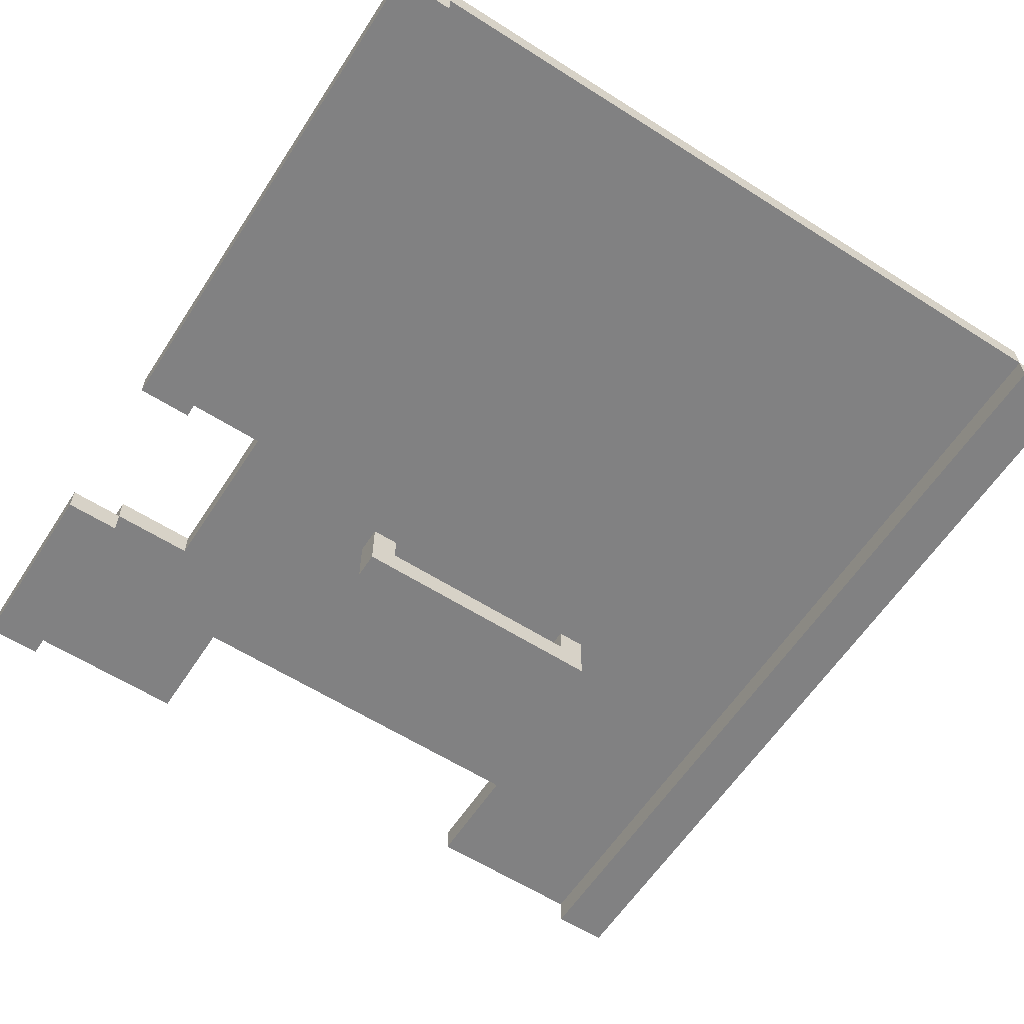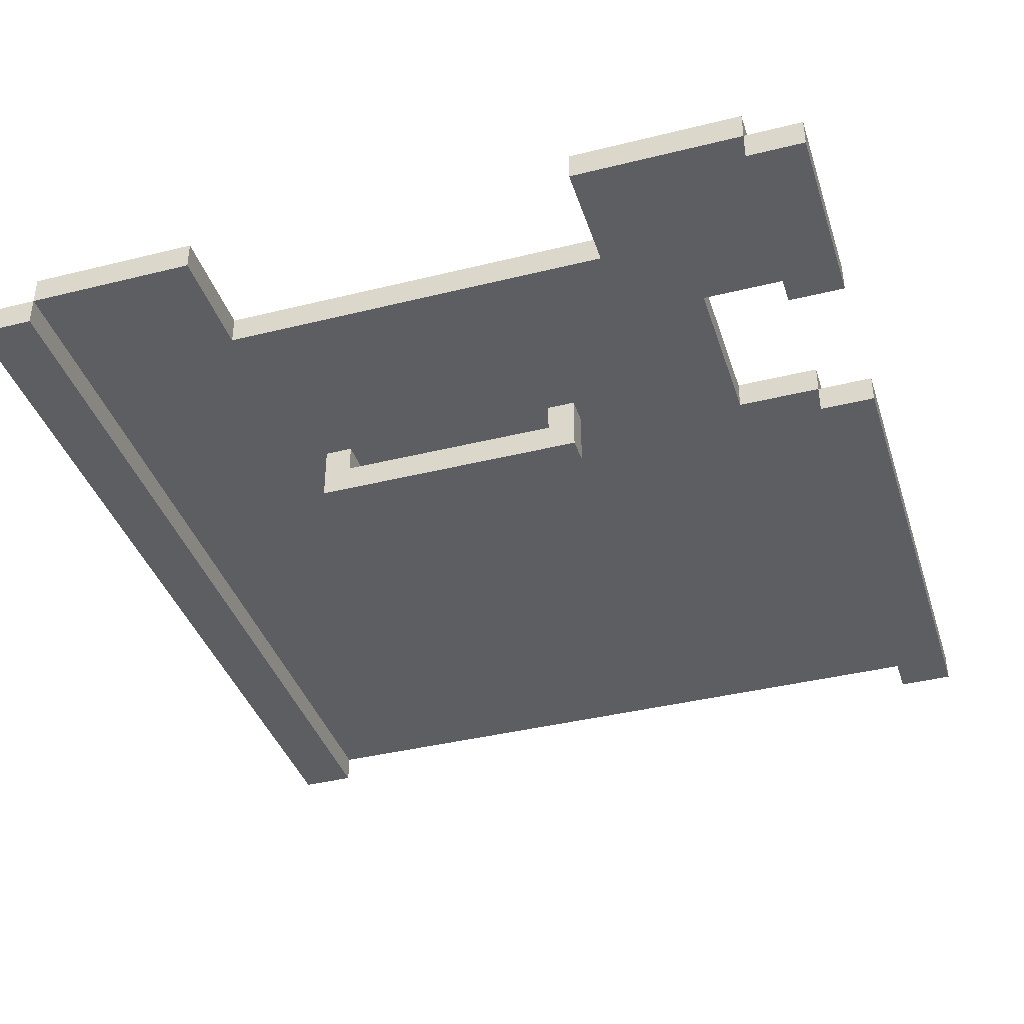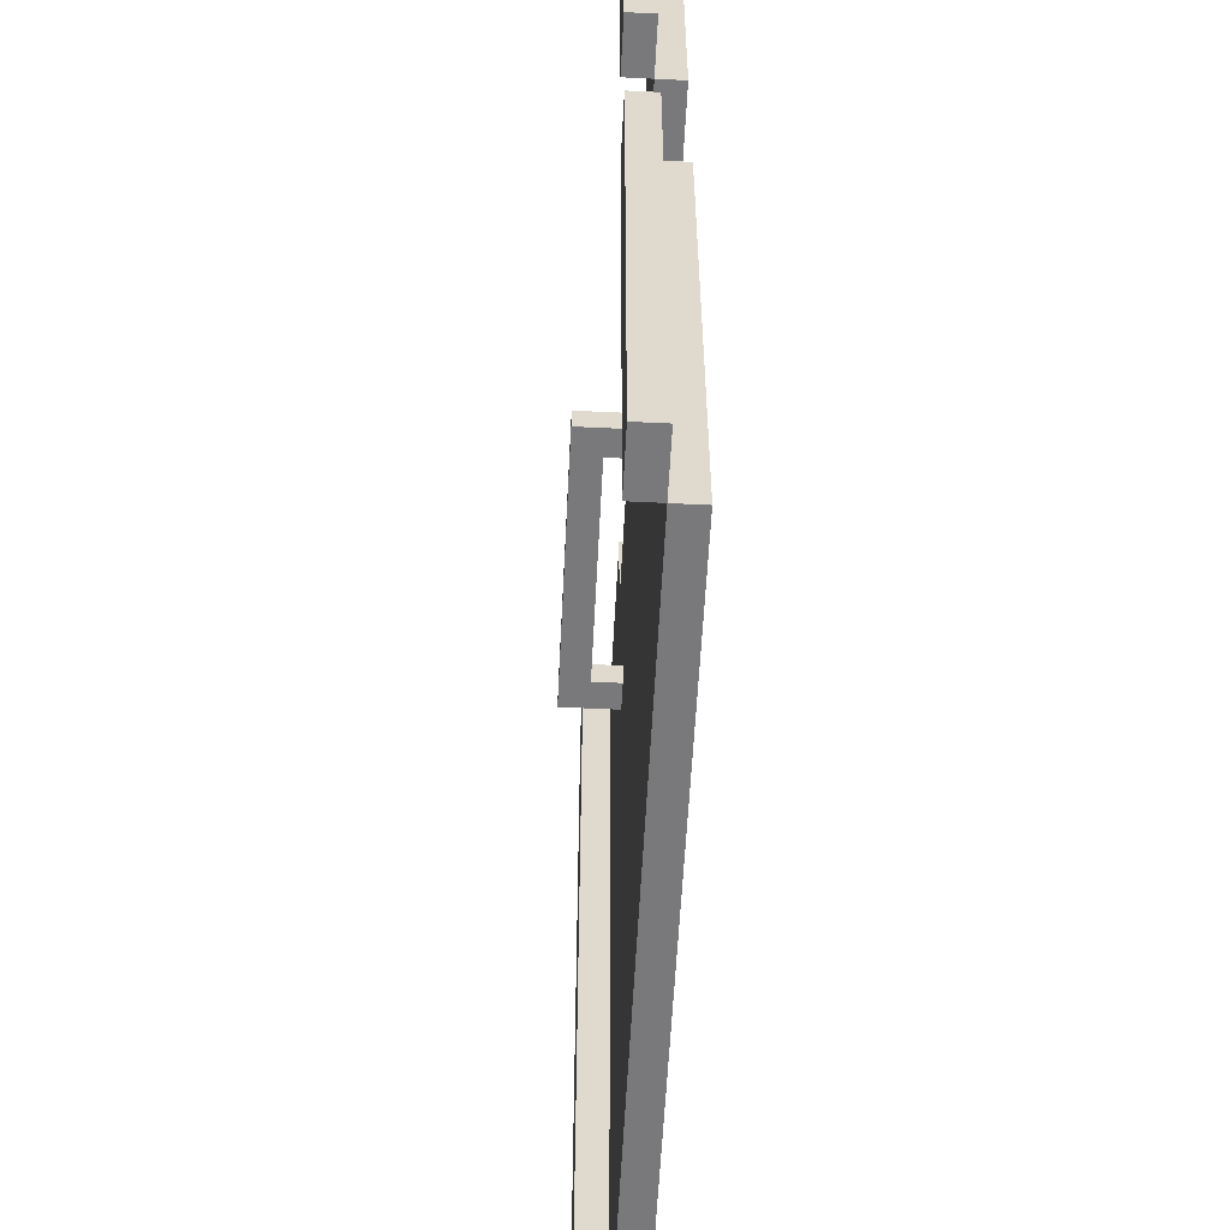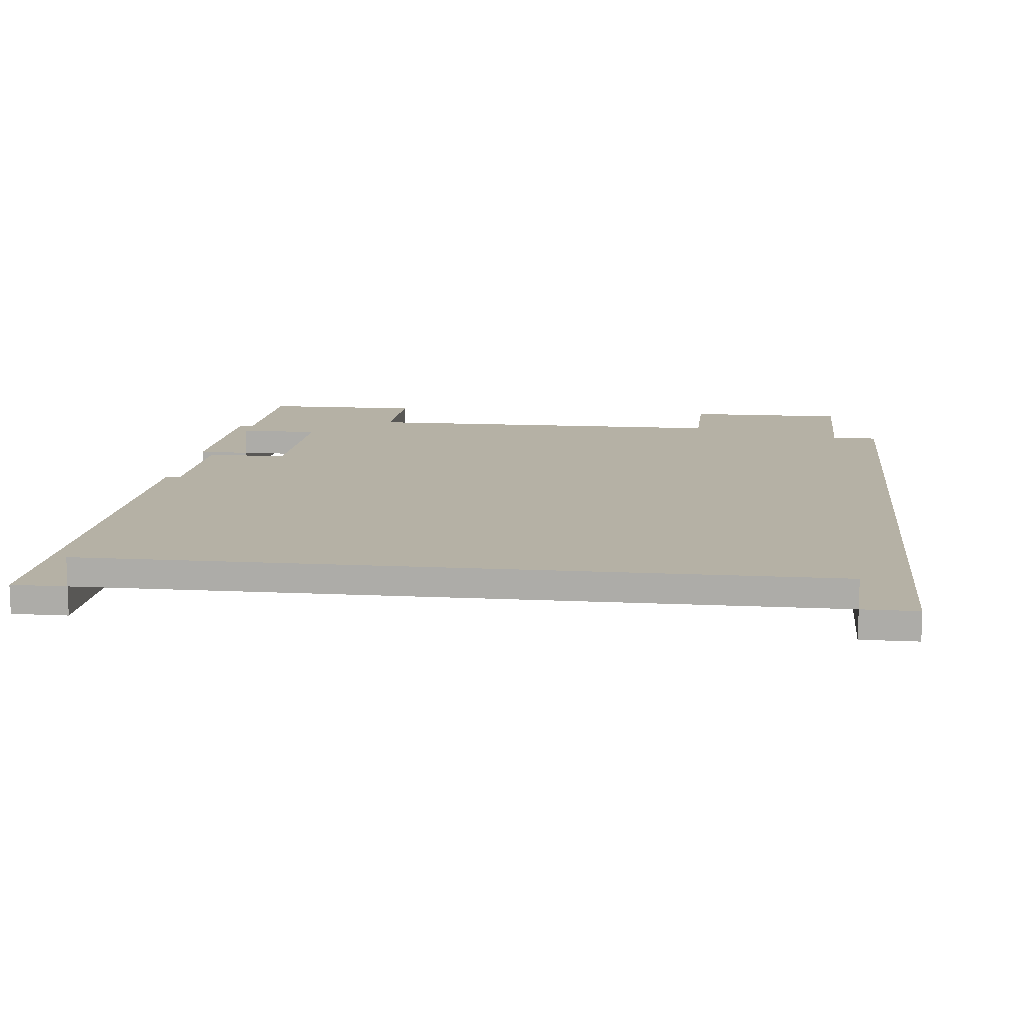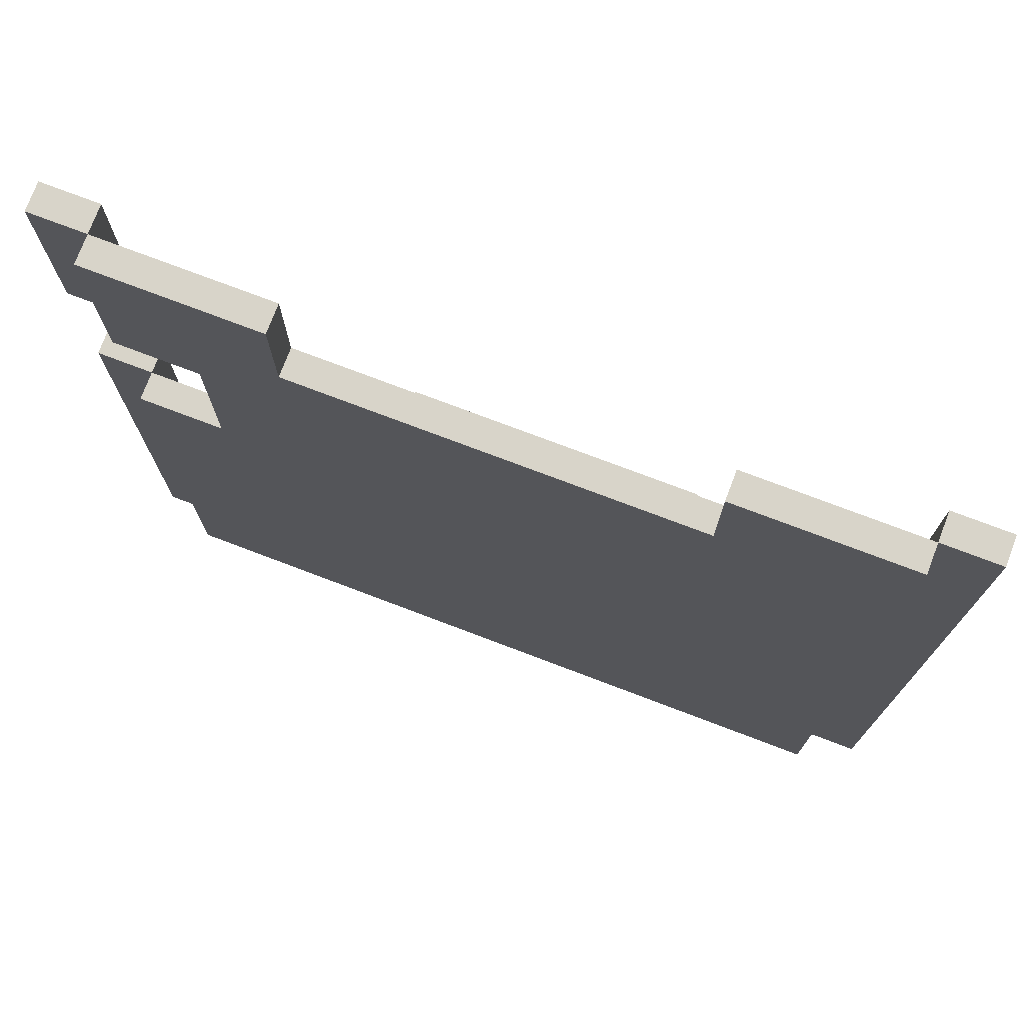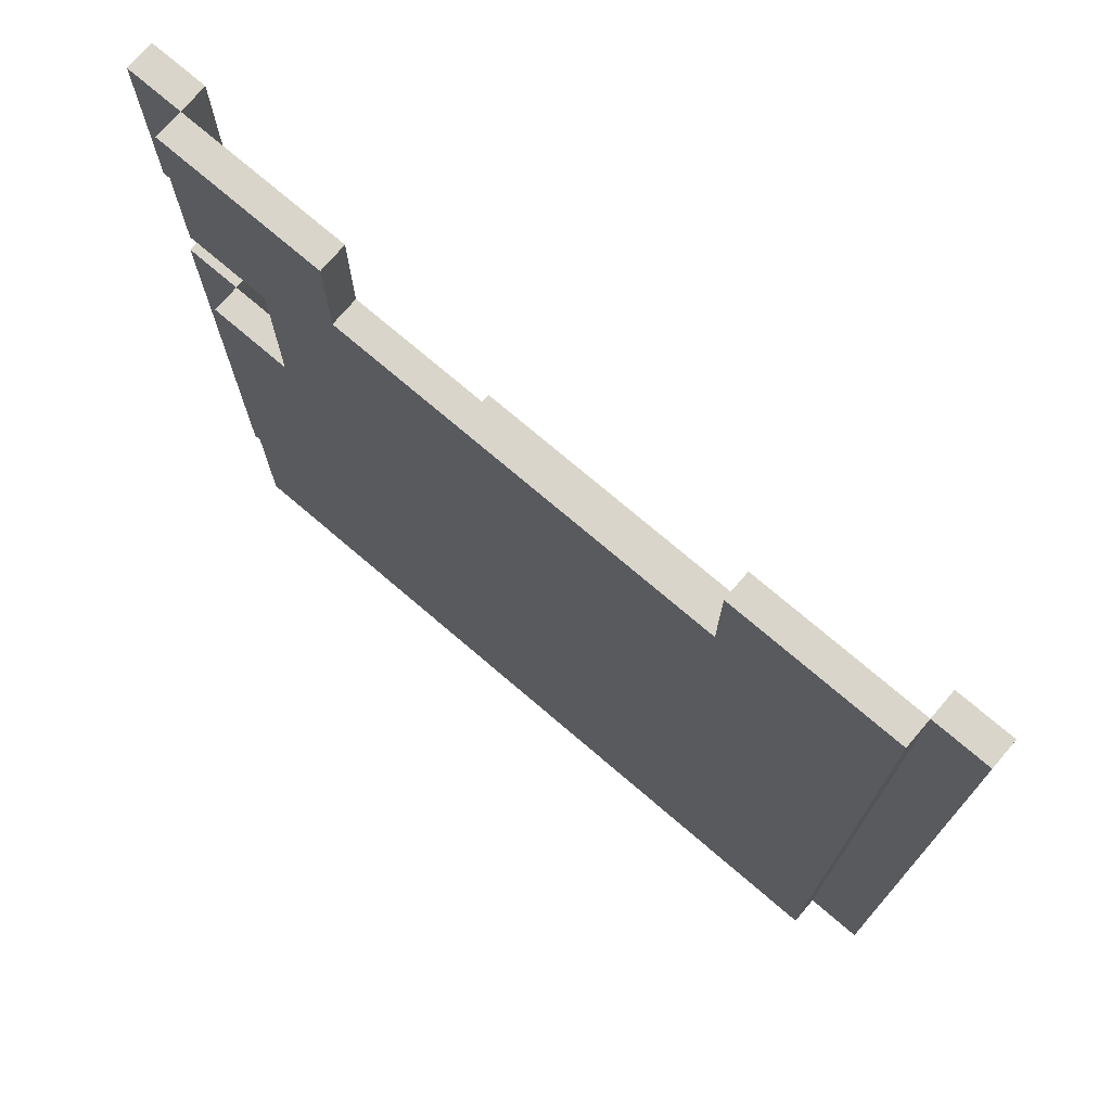
<metadata>
{"format":"obj","ext":"obj","renderer":"f3d","projection":"perspective","resolution":1024,"background":"white","views":[{"elev":-60.5,"azim":-33.0,"up":"+Z"},{"elev":-39.0,"azim":-162.7,"up":"+Z"},{"elev":-57.9,"azim":-92.9,"up":"+Y"},{"elev":11.9,"azim":6.7,"up":"+Z"},{"elev":75.3,"azim":20.8,"up":"+Y"},{"elev":74.3,"azim":40.5,"up":"+Y"}]}
</metadata>
<code>
o
v -1.5 0 0.5
v -1.5 0 0.4
v -1.5 1.9 0.5
v -1.5 1.9 0.4
v -1.5 2.5 0.5
v -1.5 2.5 0.4
v -1.5 3.2 0.5
v -1.5 3.2 0.4
v -1.3 0 0.6
v -1.3 0 0.5
v -1.3 1.9 0.6
v -1.3 1.9 0.5
v -1.3 2.5 0.6
v -1.3 2.5 0.5
v -1.3 3.2 0.6
v -1.3 3.2 0.5
v -1 1.9 0.6
v -1 1.9 0.5
v -1 2.5 0.6
v -1 2.5 0.5
v -0.4 2 0.5
v -0.4 2 0.3
v -0.4 2.1 0.5
v -0.4 2.1 0.3
v 0.5 2 0.5
v 0.5 2 0.4
v 0.5 2.1 0.5
v 0.5 2.1 0.4
v 0.7 2.8 0.6
v 0.7 2.8 0.5
v 0.7 3.2 0.6
v 0.7 3.2 0.5
v 1.3 0 0.5
v 1.3 0 0.4
v 1.3 3.2 0.5
v 1.3 3.2 0.4
v -1.3 0 0.5
v -1.3 0 0.4
v -1.3 1.9 0.5
v -1.3 1.9 0.4
v -1.3 2.5 0.5
v -1.3 2.5 0.4
v -1.3 3.2 0.5
v -1.3 3.2 0.4
v -0.7 2.8 0.6
v -0.7 2.8 0.5
v -0.7 3.2 0.6
v -0.7 3.2 0.5
v -0.3 2 0.5
v -0.3 2 0.4
v -0.3 2.1 0.5
v -0.3 2.1 0.4
v 0.6 2 0.5
v 0.6 2 0.3
v 0.6 2.1 0.5
v 0.6 2.1 0.3
v 1.3 0 0.6
v 1.3 0 0.5
v 1.3 3.2 0.6
v 1.3 3.2 0.5
v 1.5 0 0.5
v 1.5 0 0.4
v 1.5 3.2 0.5
v 1.5 3.2 0.4
v -1.3 0 0.6
v -1.3 1.9 0.6
v -1.3 2.5 0.6
v -1.3 3.2 0.6
v -1 1.9 0.6
v -1 2.5 0.6
v -0.7 2.8 0.6
v -0.7 3.2 0.6
v 0.7 2.8 0.6
v 0.7 3.2 0.6
v 1.3 0 0.6
v 1.3 3.2 0.6
v -1.5 0 0.5
v -1.5 1.9 0.5
v -1.5 2.5 0.5
v -1.5 3.2 0.5
v -1.3 0 0.5
v -1.3 1.9 0.5
v -1.3 2.5 0.5
v -1.3 3.2 0.5
v 1.3 0 0.5
v 1.3 3.2 0.5
v 1.5 0 0.5
v 1.5 3.2 0.5
v -0.3 2 0.4
v -0.3 2.1 0.4
v 0.5 2 0.4
v 0.5 2.1 0.4
v -1.3 0 0.5
v -1.3 1.9 0.5
v -1.3 2.5 0.5
v -1.3 3.2 0.5
v -1 1.9 0.5
v -1 2.5 0.5
v -0.7 2.8 0.5
v -0.7 3.2 0.5
v -0.4 2 0.5
v -0.4 2.1 0.5
v -0.3 2 0.5
v -0.3 2.1 0.5
v 0.5 2 0.5
v 0.5 2.1 0.5
v 0.6 2 0.5
v 0.6 2.1 0.5
v 0.7 2.8 0.5
v 0.7 3.2 0.5
v 1.3 0 0.5
v 1.3 3.2 0.5
v -1.5 0 0.4
v -1.5 1.9 0.4
v -1.5 2.5 0.4
v -1.5 3.2 0.4
v -1.3 0 0.4
v -1.3 1.9 0.4
v -1.3 2.5 0.4
v -1.3 3.2 0.4
v 1.3 0 0.4
v 1.3 3.2 0.4
v 1.5 0 0.4
v 1.5 3.2 0.4
v -0.4 2 0.3
v -0.4 2.1 0.3
v 0.6 2 0.3
v 0.6 2.1 0.3
v -1.3 0 0.6
v 1.3 0 0.6
v -1.5 0 0.5
v -1.3 0 0.5
v 1.3 0 0.5
v 1.5 0 0.5
v -1.5 0 0.4
v -1.3 0 0.4
v 1.3 0 0.4
v 1.5 0 0.4
v -0.4 2 0.5
v -0.3 2 0.5
v 0.5 2 0.5
v 0.6 2 0.5
v -0.3 2 0.4
v 0.5 2 0.4
v -0.4 2 0.3
v 0.6 2 0.3
v -1.3 2.5 0.6
v -1 2.5 0.6
v -1.5 2.5 0.5
v -1.3 2.5 0.5
v -1 2.5 0.5
v -1.5 2.5 0.4
v -1.3 2.5 0.4
v -1.3 1.9 0.6
v -1 1.9 0.6
v -1.5 1.9 0.5
v -1.3 1.9 0.5
v -1 1.9 0.5
v -1.5 1.9 0.4
v -1.3 1.9 0.4
v -0.4 2.1 0.5
v -0.3 2.1 0.5
v 0.5 2.1 0.5
v 0.6 2.1 0.5
v -0.3 2.1 0.4
v 0.5 2.1 0.4
v -0.4 2.1 0.3
v 0.6 2.1 0.3
v -0.7 2.8 0.6
v 0.7 2.8 0.6
v -0.7 2.8 0.5
v 0.7 2.8 0.5
v -1.3 3.2 0.6
v -0.7 3.2 0.6
v 0.7 3.2 0.6
v 1.3 3.2 0.6
v -1.5 3.2 0.5
v -1.3 3.2 0.5
v -0.7 3.2 0.5
v 0.7 3.2 0.5
v 1.3 3.2 0.5
v 1.5 3.2 0.5
v -1.5 3.2 0.4
v -1.3 3.2 0.4
v 1.3 3.2 0.4
v 1.5 3.2 0.4
f 3 2 1
f 4 2 3
f 7 6 5
f 8 6 7
f 11 10 9
f 12 10 11
f 15 14 13
f 16 14 15
f 19 18 17
f 20 18 19
f 23 22 21
f 24 22 23
f 27 26 25
f 28 26 27
f 31 30 29
f 32 30 31
f 35 34 33
f 36 34 35
f 37 38 39
f 39 38 40
f 41 42 43
f 43 42 44
f 45 46 47
f 47 46 48
f 49 50 51
f 51 50 52
f 53 54 55
f 55 54 56
f 57 58 59
f 59 58 60
f 61 62 63
f 63 62 64
f 69 66 65
f 70 68 67
f 71 68 70
f 71 70 69
f 72 68 71
f 73 71 69
f 75 69 65
f 75 74 73
f 75 73 69
f 76 74 75
f 81 78 77
f 82 78 81
f 83 80 79
f 84 80 83
f 87 86 85
f 88 86 87
f 91 90 89
f 92 90 91
f 93 94 97
f 95 96 98
f 98 96 99
f 97 98 99
f 99 96 100
f 97 99 101
f 101 99 102
f 97 101 103
f 102 99 104
f 97 103 105
f 103 104 105
f 104 99 106
f 105 104 106
f 97 105 107
f 106 99 108
f 108 99 109
f 107 108 109
f 93 97 111
f 109 110 111
f 107 109 111
f 97 107 111
f 111 110 112
f 113 114 117
f 117 114 118
f 115 116 119
f 119 116 120
f 121 122 123
f 123 122 124
f 125 126 127
f 127 126 128
f 132 130 129
f 133 130 132
f 135 132 131
f 136 132 135
f 137 134 133
f 138 134 137
f 143 140 139
f 144 142 141
f 145 143 139
f 145 144 143
f 146 142 144
f 146 144 145
f 150 148 147
f 151 148 150
f 152 150 149
f 153 150 152
f 154 155 157
f 157 155 158
f 156 157 159
f 159 157 160
f 161 162 165
f 163 164 166
f 161 165 167
f 165 166 167
f 166 164 168
f 167 166 168
f 169 170 171
f 171 170 172
f 173 174 178
f 178 174 179
f 175 176 180
f 180 176 181
f 177 178 183
f 183 178 184
f 181 182 185
f 185 182 186

</code>
